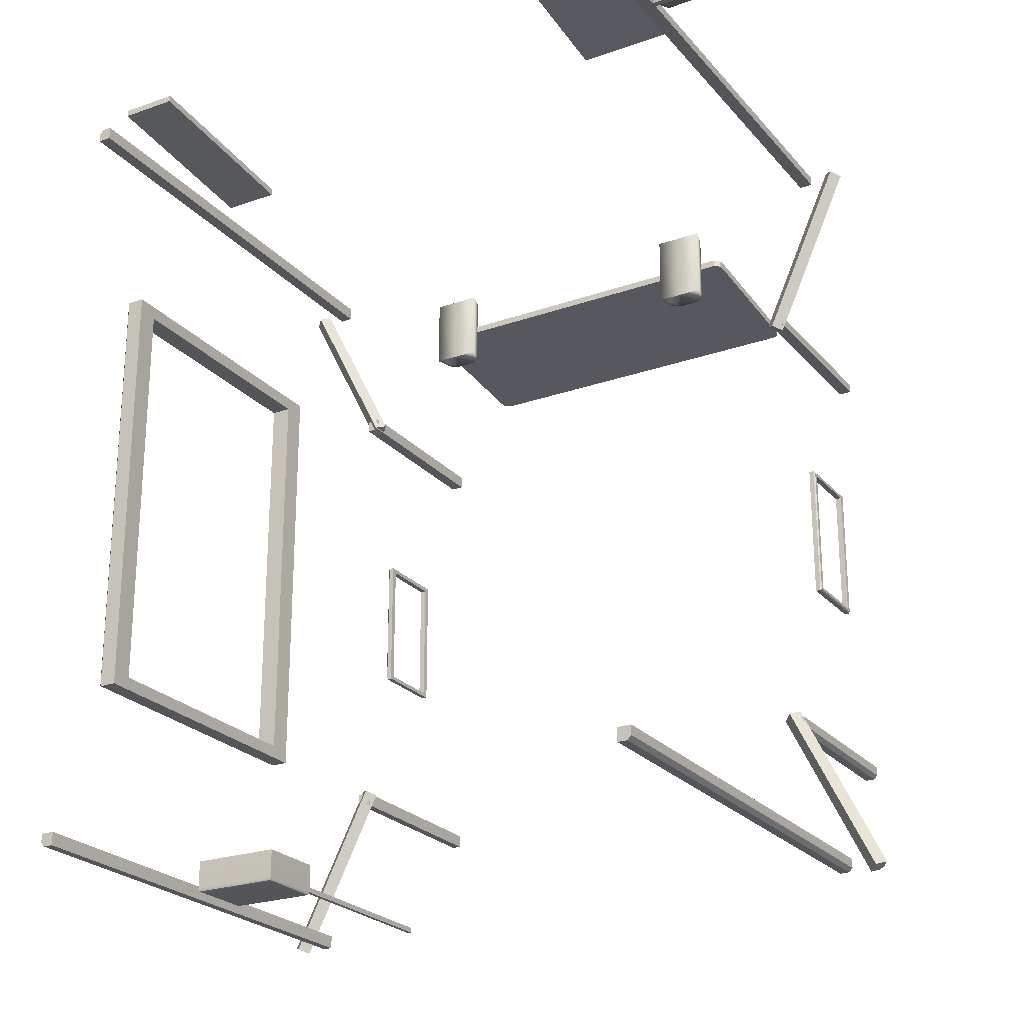
<metadata>
{"format":"obj","ext":"obj","renderer":"f3d","projection":"perspective","resolution":1024,"background":"white","views":[{"elev":-24.1,"azim":30.2,"up":"+Z"}]}
</metadata>
<code>
o Signsplus_2
v 1.311 11.61 6.351
v 0.7557 11.61 6.351
v 1.033 11.74 6.238
v 0.7557 11.74 6.068
v 1.311 11.74 6.068
v -4.88 8.793 -6.98
v -3.556 8.959 -3.953
v -3.451 8.848 -4.002
v -4.985 8.904 -6.932
v -3.742 8.842 -3.862
v -5.022 8.628 -6.909
v -3.592 8.684 -3.931
v -5.171 8.787 -6.841
v -3.643 8.957 -3.911
v -5.072 8.902 -6.89
v 5.483 8.946 -3.913
v 7.047 8.81 -6.826
v 6.942 8.919 -6.878
v 5.588 8.837 -3.861
v 6.907 8.643 -6.893
v 5.298 8.825 -4.003
v 6.757 8.798 -6.968
v 5.448 8.67 -3.928
v 5.396 8.942 -3.956
v 6.855 8.915 -6.921
v 7.03 8.801 6.842
v 5.631 8.849 3.849
v 5.525 8.956 3.9
v 6.924 8.909 6.894
v 6.738 8.786 6.979
v 5.339 8.834 3.985
v 6.89 8.632 6.905
v 5.491 8.68 3.912
v 5.437 8.952 3.941
v 6.836 8.904 6.934
v -4.92 8.801 7.004
v -3.548 8.956 3.997
v -5.026 8.909 6.952
v -3.442 8.849 4.049
v -3.579 8.68 3.978
v -5.057 8.632 6.933
v -3.731 8.834 3.904
v -5.208 8.786 6.859
v -5.113 8.904 6.909
v -3.635 8.952 3.954
v 5.66 12.11 4.118
v 5.66 8.81 4.118
v 5.66 8.81 3.958
v 5.66 12.11 3.958
v 5.432 12.11 3.958
v 5.432 8.81 3.958
v 5.432 12.11 4.186
v 5.432 8.81 4.186
v 5.592 12.11 4.186
v 5.592 8.81 4.186
v 5.751 9.856 1.14
v 5.644 9.856 -1.152
v 5.644 9.856 1.14
v 5.751 9.856 -1.152
v 5.751 11.02 -1.152
v 5.644 11.02 -1.152
v 5.751 11.02 1.14
v 5.644 11.02 1.14
v 5.731 9.753 1.214
v 5.731 9.753 -1.226
v 5.753 9.774 1.191
v 5.753 9.774 -1.202
v 5.731 11.12 -1.226
v 5.753 11.1 -1.202
v 5.753 11.1 1.191
v 5.731 11.12 1.214
v 5.642 9.753 -1.226
v 5.642 11.12 -1.226
v 5.642 11.12 1.214
v 5.642 9.753 1.214
v -3.878 9.856 -1.152
v -3.878 9.856 1.14
v -3.772 9.856 1.14
v -3.772 9.856 -1.152
v -3.772 11.02 1.14
v -3.878 11.02 1.14
v -3.772 11.02 -1.152
v -3.878 11.02 -1.152
v -3.88 9.774 -1.202
v -3.858 9.753 1.214
v -3.88 9.774 1.191
v -3.858 9.753 -1.226
v -3.858 11.12 1.214
v -3.88 11.1 1.191
v -3.858 11.12 -1.226
v -3.88 11.1 -1.202
v -3.769 9.753 1.214
v -3.769 11.12 1.214
v -3.769 11.12 -1.226
v -3.769 9.753 -1.226
v -4.532 2.013 -3.579
v -4.532 2.013 3.567
v -4.174 2.013 3.567
v -4.174 2.013 -3.579
v -4.174 6.385 3.567
v -4.532 6.385 3.567
v -4.174 6.385 -3.579
v -4.532 6.385 -3.579
v -4.538 1.704 -3.736
v -4.465 1.625 3.798
v -4.538 1.704 3.725
v -4.465 1.625 -3.809
v -4.538 6.694 3.725
v -4.465 6.773 3.798
v -4.538 6.694 -3.736
v -4.465 6.773 -3.809
v -4.167 1.625 3.798
v -4.167 6.773 3.798
v -4.167 6.773 -3.809
v -4.167 1.625 -3.809
v 5.449 8.804 -4.217
v 5.609 12.16 -4.217
v 5.609 8.804 -4.217
v 5.449 12.16 -4.217
v 5.449 12.16 -3.989
v 5.449 8.804 -3.989
v 5.678 12.16 -3.989
v 5.678 8.804 -3.989
v 5.678 8.804 -4.149
v 5.678 12.16 -4.149
v -3.798 8.759 -3.968
v -3.798 12.18 -3.968
v -3.798 12.18 -4.128
v -3.798 8.759 -4.128
v -3.569 8.759 -3.968
v -3.569 12.18 -4.197
v -3.569 12.18 -3.968
v -3.569 8.759 -4.197
v -3.729 8.759 -4.197
v -3.729 12.18 -4.197
v -3.569 8.733 4.196
v -3.569 12.12 4.196
v -3.729 12.12 4.196
v -3.729 8.733 4.196
v -3.797 8.733 3.967
v -3.797 12.12 3.967
v -3.569 8.733 3.967
v -3.569 12.12 3.967
v -3.797 12.12 4.127
v -3.797 8.733 4.127
v 6.454 0.5241 6.774
v 6.454 8.702 6.934
v 6.454 0.5241 6.934
v 6.454 8.702 6.775
v 6.226 8.702 6.775
v 6.226 0.5241 6.774
v 6.226 8.702 7.003
v 6.226 0.5241 7.003
v 6.386 8.702 7.003
v 6.386 0.5241 7.003
v 6.226 0.5241 -6.953
v 6.386 8.702 -6.953
v 6.386 0.5241 -6.953
v 6.226 8.702 -6.953
v 6.226 0.5241 -6.725
v 6.454 8.702 -6.725
v 6.226 8.702 -6.725
v 6.454 0.5241 -6.725
v 6.454 0.5241 -6.884
v 6.454 8.702 -6.884
v -4.536 0.5241 -6.731
v -4.536 8.702 -6.731
v -4.536 8.702 -6.891
v -4.536 0.5241 -6.891
v -4.308 0.5241 -6.731
v -4.308 8.702 -6.96
v -4.308 8.702 -6.731
v -4.308 0.5241 -6.96
v -4.468 8.702 -6.96
v -4.468 0.5241 -6.96
v -4.313 0.5241 7.003
v -4.313 8.702 7.003
v -4.473 8.702 7.003
v -4.473 0.5241 7.003
v -4.542 0.5241 6.774
v -4.542 8.702 6.775
v -4.313 0.5241 6.774
v -4.313 8.702 6.775
v -4.542 8.702 6.934
v -4.542 0.5241 6.934
v 6.352 3.036 6.998
v 4.549 3.036 6.998
v 4.549 0.5534 7.314
v 6.352 0.5534 7.314
v 6.352 3.026 6.92
v 4.549 3.026 6.92
v 6.352 0.5434 7.236
v 4.549 0.5434 7.236
v 6.605 1.709 7.593
v 7.356 1.607 7.593
v 7.356 1.709 7.593
v 6.605 1.607 7.593
v 6.605 1.607 6.51
v 7.356 1.709 6.51
v 7.356 1.607 6.51
v 6.605 1.709 6.51
v -3.961 3.891 7.026
v -3.961 0.5929 7.301
v -2.969 3.891 7.026
v -2.969 0.5929 7.301
v -2.969 3.881 6.903
v -3.961 3.881 6.903
v -3.961 0.5826 7.178
v -2.969 0.5826 7.178
v 1.383 11.59 6.391
v 0.7328 11.78 6.442
v 0.6835 11.59 6.391
v 1.334 11.78 6.442
v 0.7328 11.92 6.127
v 1.334 11.92 6.127
v 1.383 11.75 6.025
v 0.6835 11.75 6.025
v 1.417 11.58 6.427
v 0.6497 11.58 6.427
v 1.417 11.77 5.989
v 0.6497 11.77 5.989
v 0.6497 11.55 6.415
v 1.417 11.55 6.415
v 1.417 11.74 5.978
v 0.6497 11.74 5.978
v 0.6716 11.56 6.388
v 1.395 11.56 6.388
v 0.6716 11.73 6.005
v 1.395 11.73 6.005
v 3.066 8.831 6.518
v 3.486 8.84 5.232
v 3.487 8.84 6.518
v 3.066 8.831 5.232
v 3.908 8.831 5.232
v 3.908 8.831 6.518
v -2.139 8.831 6.518
v -1.719 8.84 5.232
v -1.718 8.84 6.518
v -2.139 8.831 5.232
v -1.297 8.831 5.232
v -1.297 8.831 6.518
v -2.317 9.149 5.812
v -2.264 9.109 5.951
v -2.317 9.162 5.946
v -2.264 9.097 5.817
v 0.9938 11.81 6.063
v 0.9938 11.87 5.66
v 1.003 11.81 6.061
v 1.003 11.87 5.659
v 7.336 1.722 7.561
v 7.304 1.718 7.56
v 7.26 1.718 7.579
v 6.701 1.718 7.579
v 6.625 1.722 7.561
v 6.657 1.718 7.56
v 7.336 1.722 6.542
v 7.304 1.718 6.544
v 7.322 1.718 6.59
v 7.322 1.718 7.514
v 6.639 1.718 7.514
v 6.639 1.718 6.59
v 6.625 1.722 6.542
v 6.657 1.718 6.544
v 6.623 1.596 7.55
v 6.65 1.589 7.508
v 6.685 1.589 7.521
v 7.276 1.589 7.521
v 7.338 1.596 7.55
v 7.311 1.589 7.508
v 7.325 1.589 7.477
v 7.325 1.589 6.627
v 7.338 1.596 6.553
v 7.311 1.589 6.595
v 7.276 1.589 6.582
v 6.685 1.589 6.582
v 6.623 1.596 6.553
v 6.65 1.589 6.595
v 3.819 9.159 6.518
v 3.819 9.159 5.232
v 3.654 9.261 6.518
v 3.654 9.261 5.232
v 3.32 9.261 5.232
v 3.32 9.261 6.518
v 3.155 9.159 6.518
v 3.155 9.159 5.232
v -1.386 9.159 6.518
v -1.386 9.159 5.232
v -1.551 9.261 6.518
v -1.551 9.261 5.232
v -1.885 9.261 5.232
v -1.885 9.261 6.518
v -2.05 9.159 6.518
v -2.05 9.159 5.232
v 4.231 11.88 5.685
v 4.231 11.87 5.551
v 4.178 11.94 5.68
v 4.178 11.92 5.546
v 4.106 11.96 5.678
v 4.106 11.94 5.545
v -2.192 11.94 5.545
v -2.192 11.96 5.678
v -2.264 11.92 5.546
v -2.264 11.94 5.68
v -2.317 11.87 5.551
v -2.317 11.88 5.685
v 0.9809 11.85 6.088
v 0.9809 11.92 5.667
v 0.9792 11.85 6.083
v 0.9792 11.91 5.666
v 0.9885 11.82 6.067
v 0.9885 11.88 5.661
v 7.26 1.718 6.525
v 6.701 1.718 6.525
v 6.636 1.589 7.477
v 6.636 1.589 6.627
v -2.192 9.077 5.819
v -2.192 9.09 5.952
v 4.106 9.077 5.819
v 4.106 9.09 5.952
v 4.178 9.109 5.951
v 4.178 9.097 5.817
v 4.231 9.149 5.812
v 4.231 9.162 5.946
v 4.25 9.233 5.939
v 4.25 11.81 5.692
v -2.336 11.81 5.692
v -2.336 9.233 5.939
v -2.336 11.8 5.558
v -2.336 9.221 5.805
v 4.25 9.221 5.805
v 4.25 11.8 5.558
v 1.077 11.92 5.668
v 1.086 11.85 6.088
v 1.086 11.92 5.667
v 1.077 11.86 6.091
v 0.9897 11.92 5.668
v 0.9897 11.86 6.091
v 1.088 11.85 6.083
v 1.088 11.91 5.666
v 1.078 11.82 6.067
v 1.078 11.88 5.661
v 1.073 11.81 6.063
v 1.073 11.87 5.66
v 1.064 11.87 5.659
v 1.064 11.81 6.061
v 6.687 0.5618 7.432
v 6.733 0.5618 7.476
v 6.7 0.5618 7.463
v 7.228 0.5618 7.476
v 7.274 0.5618 7.432
v 7.261 0.5618 7.463
v 6.687 0.5618 6.672
v 7.274 0.5618 6.672
v 6.7 0.5618 6.64
v 6.733 0.5618 6.627
v 7.228 0.5618 6.627
v 7.261 0.5618 6.64
v 6.657 2.067 7.41
v 6.702 2.072 7.427
v 6.665 2.096 7.393
v 6.702 2.104 7.399
v 7.304 2.067 7.41
v 7.259 2.072 7.427
v 7.259 2.104 7.399
v 7.296 2.096 7.393
v 6.639 2.063 7.368
v 6.657 2.1 7.357
v 6.657 2.067 6.693
v 6.639 2.063 6.735
v 6.657 2.1 6.746
v 6.665 2.096 6.71
v 7.304 2.067 6.693
v 7.322 2.063 6.735
v 7.296 2.096 6.711
v 7.304 2.1 6.746
v 7.322 2.063 7.368
v 7.304 2.1 7.358
v 7.259 2.072 6.676
v 7.259 2.104 6.704
v 6.702 2.072 6.676
v 6.702 2.104 6.704
v 6.65 1.539 7.508
v 6.685 1.538 7.521
v 7.276 1.539 7.521
v 7.311 1.539 7.508
v 7.311 1.539 6.595
v 7.276 1.538 6.582
v 6.685 1.539 6.582
v 6.65 1.539 6.595
v 3.719 9.174 6.518
v 3.255 9.174 6.518
v 3.718 9.174 5.232
v 3.255 9.174 5.232
v -1.486 9.174 6.518
v -1.949 9.174 6.518
v -1.486 9.174 5.232
v -1.95 9.174 5.232
v 6.636 1.539 7.477
v 6.636 1.539 6.627
v 7.325 1.539 7.477
v 7.325 1.539 6.627
v 1.084 11.81 6.06
v 1.1 11.86 6.092
v 0.983 11.81 6.06
v 0.9665 11.86 6.092
v 6.702 2.116 7.356
v 7.259 2.116 7.356
v 6.702 2.116 6.747
v 7.259 2.116 6.748
f 1 2 3
f 4 5 3
f 2 4 3
f 5 1 3
f 6 7 8
f 7 6 9
f 10 11 12
f 11 10 13
f 12 11 8
f 6 8 11
f 14 13 10
f 13 14 15
f 7 15 14
f 15 7 9
f 16 17 18
f 17 16 19
f 20 21 22
f 21 20 23
f 20 19 23
f 19 20 17
f 24 22 21
f 22 24 25
f 16 25 24
f 25 16 18
f 26 27 28
f 26 28 29
f 30 31 32
f 32 31 33
f 32 27 26
f 27 32 33
f 34 30 35
f 30 34 31
f 28 35 29
f 35 28 34
f 36 37 38
f 37 36 39
f 40 41 42
f 43 42 41
f 41 39 36
f 39 41 40
f 44 45 43
f 42 43 45
f 38 37 44
f 45 44 37
f 46 47 48
f 46 48 49
f 50 51 52
f 53 52 51
f 51 50 48
f 48 50 49
f 52 53 54
f 54 53 55
f 54 55 46
f 46 55 47
f 56 57 58
f 57 56 59
f 59 60 61
f 61 57 59
f 60 62 63
f 63 61 60
f 62 56 58
f 58 63 62
f 64 65 66
f 66 65 67
f 65 68 67
f 67 68 69
f 68 70 69
f 70 68 71
f 71 64 70
f 70 64 66
f 72 68 65
f 68 72 73
f 71 68 74
f 74 68 73
f 74 64 71
f 64 74 75
f 75 72 64
f 64 72 65
f 76 77 78
f 78 79 76
f 77 80 78
f 80 77 81
f 81 82 80
f 82 81 83
f 83 79 82
f 79 83 76
f 84 85 86
f 87 85 84
f 85 88 86
f 86 88 89
f 88 90 89
f 89 90 91
f 90 87 91
f 91 87 84
f 88 92 93
f 92 88 85
f 93 94 88
f 88 94 90
f 87 94 95
f 94 87 90
f 85 87 92
f 92 87 95
f 96 97 98
f 98 99 96
f 97 100 98
f 100 97 101
f 101 102 100
f 102 101 103
f 103 99 102
f 99 103 96
f 104 105 106
f 107 105 104
f 105 108 106
f 108 105 109
f 109 110 108
f 110 109 111
f 111 104 110
f 104 111 107
f 109 112 113
f 112 109 105
f 113 114 109
f 109 114 111
f 107 114 115
f 114 107 111
f 105 107 112
f 112 107 115
f 116 117 118
f 117 116 119
f 120 121 122
f 122 121 123
f 120 116 121
f 116 120 119
f 124 125 123
f 122 123 125
f 117 124 118
f 124 117 125
f 126 127 128
f 126 128 129
f 130 131 132
f 131 130 133
f 127 126 132
f 132 126 130
f 134 135 133
f 133 135 131
f 129 128 134
f 134 128 135
f 136 137 138
f 138 139 136
f 140 141 142
f 142 141 143
f 142 143 136
f 137 136 143
f 144 140 145
f 140 144 141
f 138 145 139
f 145 138 144
f 146 147 148
f 147 146 149
f 150 151 152
f 153 152 151
f 150 146 151
f 146 150 149
f 152 153 154
f 154 153 155
f 148 147 155
f 154 155 147
f 156 157 158
f 157 156 159
f 160 161 162
f 161 160 163
f 162 156 160
f 156 162 159
f 164 165 163
f 161 163 165
f 158 157 164
f 165 164 157
f 166 167 168
f 166 168 169
f 170 171 172
f 171 170 173
f 167 166 172
f 172 166 170
f 174 173 175
f 173 174 171
f 168 175 169
f 175 168 174
f 176 177 178
f 178 179 176
f 180 181 182
f 182 181 183
f 182 183 176
f 177 176 183
f 184 180 185
f 180 184 181
f 178 185 179
f 185 178 184
f 186 187 188
f 186 188 189
f 187 186 190
f 187 190 191
f 192 193 191
f 192 191 190
f 189 188 193
f 189 193 192
f 192 186 189
f 186 192 190
f 187 193 188
f 191 193 187
f 194 195 196
f 195 194 197
f 198 199 200
f 199 198 201
f 202 203 204
f 204 203 205
f 206 202 204
f 202 206 207
f 208 207 209
f 209 207 206
f 205 203 208
f 205 208 209
f 209 206 205
f 204 205 206
f 203 207 208
f 207 203 202
f 210 211 212
f 211 210 213
f 213 214 211
f 214 213 215
f 216 213 210
f 213 216 215
f 211 217 212
f 217 211 214
f 218 212 219
f 212 218 210
f 217 216 220
f 217 220 221
f 219 217 221
f 217 219 212
f 218 216 210
f 218 220 216
f 222 218 219
f 218 222 223
f 224 225 221
f 224 221 220
f 222 221 225
f 221 222 219
f 223 224 220
f 223 220 218
f 226 223 222
f 223 226 227
f 224 228 225
f 228 224 229
f 222 225 228
f 222 228 226
f 223 229 224
f 229 223 227
f 226 1 227
f 1 226 2
f 228 229 5
f 228 5 4
f 4 2 226
f 226 228 4
f 227 5 229
f 5 227 1
f 230 231 232
f 231 230 233
f 232 234 235
f 234 232 231
f 236 237 238
f 237 236 239
f 238 240 241
f 240 238 237
f 242 243 244
f 243 242 245
f 246 247 248
f 248 247 249
f 52 54 50
f 46 50 54
f 50 46 49
f 152 154 150
f 147 150 154
f 150 147 149
f 250 251 252
f 252 196 250
f 253 196 252
f 196 253 194
f 194 253 254
f 254 253 255
f 256 257 258
f 258 199 256
f 259 199 258
f 195 200 199
f 199 196 195
f 199 259 196
f 196 259 250
f 250 259 251
f 254 255 260
f 260 194 254
f 261 194 260
f 262 261 263
f 201 261 262
f 194 261 201
f 198 194 201
f 194 198 197
f 264 265 266
f 266 197 264
f 267 197 266
f 267 195 197
f 195 267 268
f 268 267 269
f 268 269 270
f 270 195 268
f 271 195 270
f 195 271 200
f 200 271 272
f 272 271 273
f 272 273 274
f 274 200 272
f 275 200 274
f 275 198 200
f 198 275 276
f 276 275 277
f 235 234 278
f 278 234 279
f 278 279 280
f 280 279 281
f 280 281 282
f 282 283 280
f 283 282 284
f 284 282 285
f 284 285 233
f 233 230 284
f 241 240 286
f 286 240 287
f 286 287 288
f 288 287 289
f 288 289 290
f 290 291 288
f 291 290 292
f 292 290 293
f 292 293 239
f 239 236 292
f 294 295 296
f 296 295 297
f 296 297 298
f 298 297 299
f 300 298 299
f 298 300 301
f 302 301 300
f 301 302 303
f 304 303 302
f 303 304 305
f 306 307 308
f 308 307 309
f 309 310 308
f 310 309 311
f 310 311 246
f 246 311 247
f 12 14 10
f 14 12 7
f 7 12 8
f 11 9 6
f 9 11 15
f 15 11 13
f 23 24 21
f 24 23 16
f 16 23 19
f 20 18 17
f 18 20 25
f 25 20 22
f 32 35 30
f 35 32 29
f 29 32 26
f 33 28 27
f 28 33 34
f 34 33 31
f 41 44 43
f 44 41 38
f 38 41 36
f 40 37 39
f 37 40 45
f 45 40 42
f 47 51 48
f 55 51 47
f 51 55 53
f 121 124 123
f 124 121 118
f 118 121 116
f 120 122 125
f 117 120 125
f 120 117 119
f 130 134 133
f 134 130 129
f 129 130 126
f 132 128 127
f 128 132 135
f 135 132 131
f 139 142 136
f 145 142 139
f 142 145 140
f 143 138 137
f 138 143 144
f 144 143 141
f 148 151 146
f 155 151 148
f 151 155 153
f 160 164 163
f 164 160 158
f 158 160 156
f 162 161 165
f 157 162 165
f 162 157 159
f 170 175 173
f 175 170 169
f 169 170 166
f 172 168 167
f 168 172 174
f 174 172 171
f 179 182 176
f 185 182 179
f 182 185 180
f 183 178 177
f 178 183 184
f 184 183 181
f 256 312 257
f 199 312 256
f 199 313 312
f 313 199 201
f 201 262 313
f 262 263 313
f 264 314 265
f 197 314 264
f 197 315 314
f 315 197 198
f 315 198 276
f 276 277 315
f 316 243 245
f 243 316 317
f 316 318 317
f 319 317 318
f 319 318 320
f 320 318 321
f 322 320 321
f 320 322 323
f 324 320 323
f 324 319 320
f 325 319 324
f 296 325 294
f 325 296 298
f 298 319 325
f 301 319 298
f 301 317 319
f 326 317 301
f 326 301 303
f 326 303 305
f 317 326 327
f 327 243 317
f 243 327 244
f 302 328 304
f 328 302 300
f 300 329 328
f 329 245 242
f 329 316 245
f 300 316 329
f 318 316 300
f 299 318 300
f 318 299 330
f 330 321 318
f 321 330 322
f 330 299 331
f 331 299 297
f 331 297 295
f 332 333 334
f 333 332 335
f 336 335 332
f 335 336 337
f 337 336 306
f 306 336 307
f 338 334 333
f 334 338 339
f 340 339 338
f 339 340 341
f 342 341 340
f 341 342 343
f 344 248 249
f 248 344 345
f 343 345 344
f 345 343 342
f 339 332 334
f 341 332 339
f 341 344 332
f 344 341 343
f 344 336 332
f 336 344 249
f 311 249 247
f 311 336 249
f 336 311 309
f 336 309 307
f 346 347 348
f 346 349 347
f 349 346 350
f 349 350 351
f 352 350 346
f 352 353 350
f 354 355 352
f 356 352 355
f 353 352 356
f 353 356 357
f 325 295 294
f 295 325 331
f 325 330 331
f 330 325 324
f 323 330 324
f 330 323 322
f 304 326 305
f 326 304 328
f 328 329 326
f 326 329 327
f 329 244 327
f 244 329 242
f 253 358 255
f 358 253 359
f 359 360 358
f 359 253 252
f 360 359 361
f 362 252 251
f 359 363 361
f 363 359 252
f 363 252 362
f 364 361 363
f 365 363 362
f 363 365 364
f 255 358 260
f 366 260 358
f 360 366 358
f 366 261 260
f 366 360 367
f 261 368 263
f 367 369 366
f 261 366 369
f 368 261 369
f 369 367 370
f 369 371 368
f 371 369 370
f 257 372 258
f 258 372 373
f 374 373 372
f 373 259 258
f 373 374 375
f 259 362 251
f 375 376 373
f 259 373 376
f 362 259 376
f 376 375 377
f 376 365 362
f 365 376 377
f 312 372 257
f 372 312 378
f 378 374 372
f 313 378 312
f 374 378 379
f 263 368 313
f 380 379 378
f 378 313 380
f 313 368 380
f 379 380 381
f 371 380 368
f 380 371 381
f 266 265 382
f 266 382 383
f 382 348 383
f 347 383 348
f 383 347 349
f 384 266 383
f 349 384 383
f 266 384 267
f 351 384 349
f 269 267 384
f 384 351 385
f 269 384 385
f 386 274 273
f 387 274 386
f 357 387 386
f 356 387 357
f 355 387 356
f 387 388 274
f 387 355 388
f 275 274 388
f 354 388 355
f 388 277 275
f 388 354 389
f 389 277 388
f 390 235 278
f 390 278 280
f 235 390 232
f 280 232 390
f 232 280 283
f 232 283 391
f 391 230 232
f 391 283 284
f 230 391 284
f 234 392 279
f 392 281 279
f 234 231 392
f 231 281 392
f 281 231 282
f 282 231 393
f 231 233 393
f 393 285 282
f 233 285 393
f 394 241 286
f 394 286 288
f 241 394 238
f 288 238 394
f 238 288 291
f 238 291 395
f 395 236 238
f 395 291 292
f 236 395 292
f 240 396 287
f 396 289 287
f 240 237 396
f 237 289 396
f 289 237 290
f 290 237 397
f 237 239 397
f 397 293 290
f 239 293 397
f 265 398 382
f 398 348 382
f 398 265 314
f 348 398 346
f 314 399 398
f 346 398 399
f 399 314 315
f 346 399 352
f 277 399 315
f 399 354 352
f 399 277 389
f 389 354 399
f 385 351 400
f 400 269 385
f 269 400 270
f 350 400 351
f 271 270 400
f 350 401 400
f 400 401 271
f 401 350 353
f 271 401 273
f 357 401 353
f 401 386 273
f 401 357 386
f 402 342 340
f 338 402 340
f 402 345 342
f 402 338 403
f 403 338 333
f 403 333 335
f 337 403 335
f 404 345 402
f 345 404 248
f 404 246 248
f 404 310 246
f 404 308 310
f 216 404 402
f 216 402 403
f 404 216 217
f 216 403 215
f 403 214 215
f 217 405 404
f 405 217 214
f 404 405 308
f 214 403 405
f 403 337 405
f 405 306 308
f 405 337 306
f 72 58 57
f 61 72 57
f 58 72 75
f 72 61 73
f 75 63 58
f 63 73 61
f 63 75 74
f 73 63 74
f 79 78 92
f 80 92 78
f 92 95 79
f 92 80 93
f 95 82 79
f 82 93 80
f 95 94 82
f 93 82 94
f 99 98 112
f 100 112 98
f 112 115 99
f 112 100 113
f 115 102 99
f 102 113 100
f 115 114 102
f 113 102 114
f 406 360 361
f 360 406 367
f 364 406 361
f 406 370 367
f 406 364 407
f 365 407 364
f 407 365 377
f 370 406 408
f 408 371 370
f 371 408 381
f 407 409 406
f 406 409 408
f 377 409 407
f 408 409 381
f 409 377 375
f 379 381 409
f 374 409 375
f 409 374 379
f 59 56 66
f 66 67 59
f 56 70 66
f 67 60 59
f 70 56 62
f 67 69 60
f 62 69 70
f 69 62 60
f 77 84 86
f 86 81 77
f 84 77 76
f 81 86 89
f 91 84 76
f 83 81 89
f 91 76 83
f 89 91 83
f 97 104 106
f 106 101 97
f 104 97 96
f 101 106 108
f 110 104 96
f 103 101 108
f 110 96 103
f 108 110 103
o Fenceandother_polySurface37_pCube122_6
v -1.509 3.942 -6.865
v -3.002 3.942 -6.865
v -3.002 2.811 -6.865
v -1.509 2.811 -6.865
v -2.22 8.27 -7.011
v -2.291 8.27 -6.923
v -2.22 8.27 -6.923
v -2.291 8.27 -7.011
v -2.291 3.942 -6.923
v -2.22 3.942 -6.923
v -2.22 3.942 -7.011
v -2.291 3.942 -7.011
v -3.002 3.942 -7.348
v -1.525 3.926 -7.386
v -2.986 3.926 -7.386
v -1.509 3.942 -7.348
v -3.002 2.811 -7.348
v -1.509 2.811 -7.348
v -1.525 2.826 -7.386
v -2.986 2.826 -7.386
v -2.948 3.888 -7.402
v -1.563 3.888 -7.402
v -1.563 2.864 -7.402
v -2.948 2.864 -7.402
f 410 411 412
f 410 412 413
f 414 415 416
f 415 414 417
f 415 418 416
f 416 418 419
f 420 414 419
f 416 419 414
f 421 417 420
f 420 417 414
f 415 421 418
f 421 415 417
f 422 423 424
f 423 422 425
f 413 412 426
f 413 426 427
f 428 426 429
f 427 426 428
f 427 425 413
f 410 413 425
f 425 427 423
f 423 427 428
f 411 426 412
f 426 411 422
f 424 426 422
f 426 424 429
f 424 423 430
f 430 423 431
f 432 430 431
f 423 432 431
f 432 423 428
f 432 433 430
f 428 433 432
f 433 428 429
f 433 424 430
f 429 424 433
f 425 420 410
f 422 420 425
f 419 410 420
f 420 422 421
f 419 411 410
f 411 421 422
f 411 419 418
f 421 411 418

</code>
